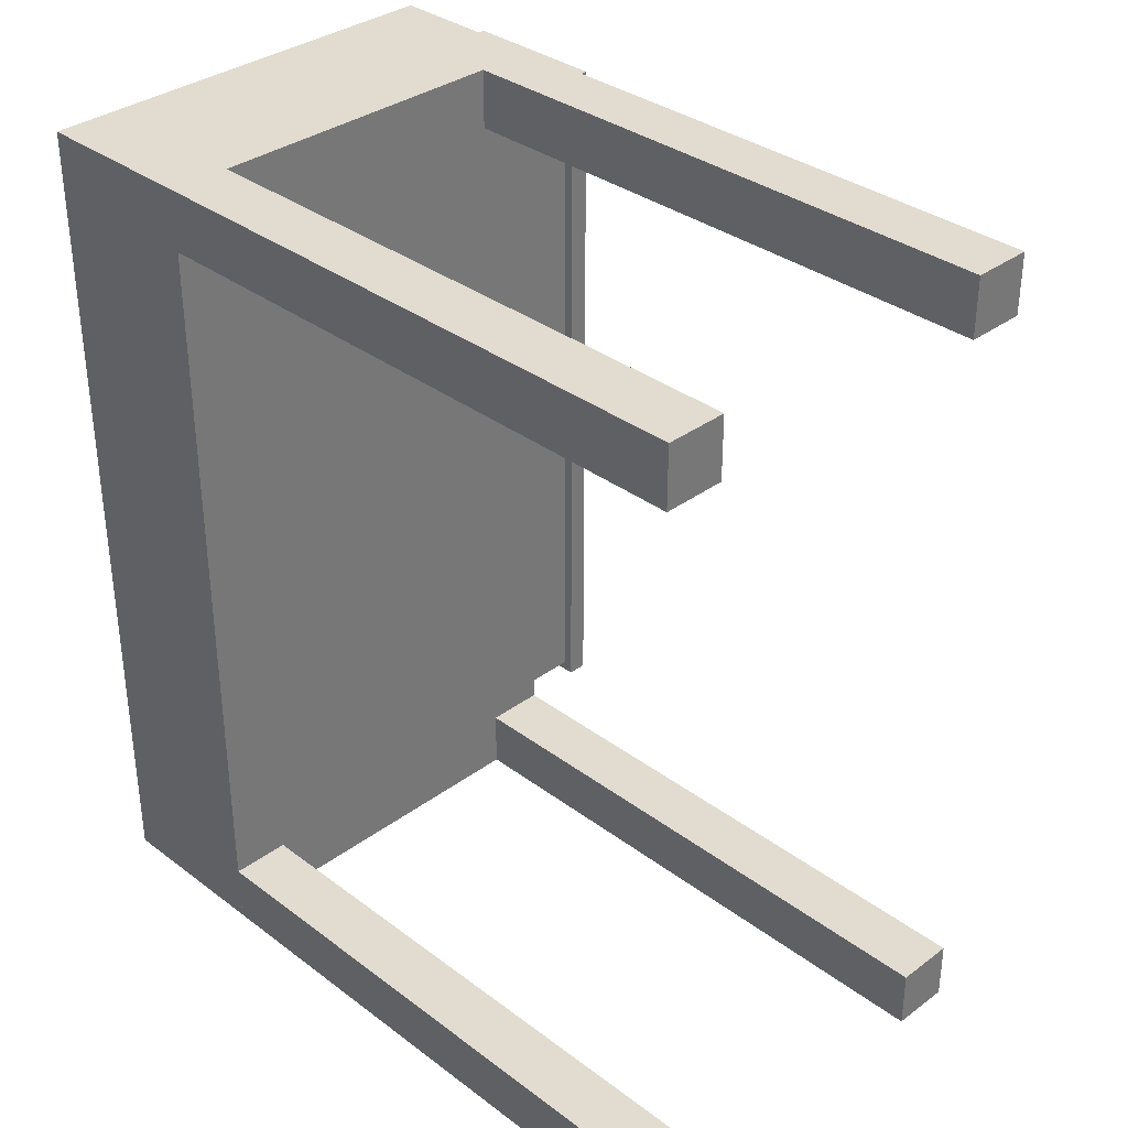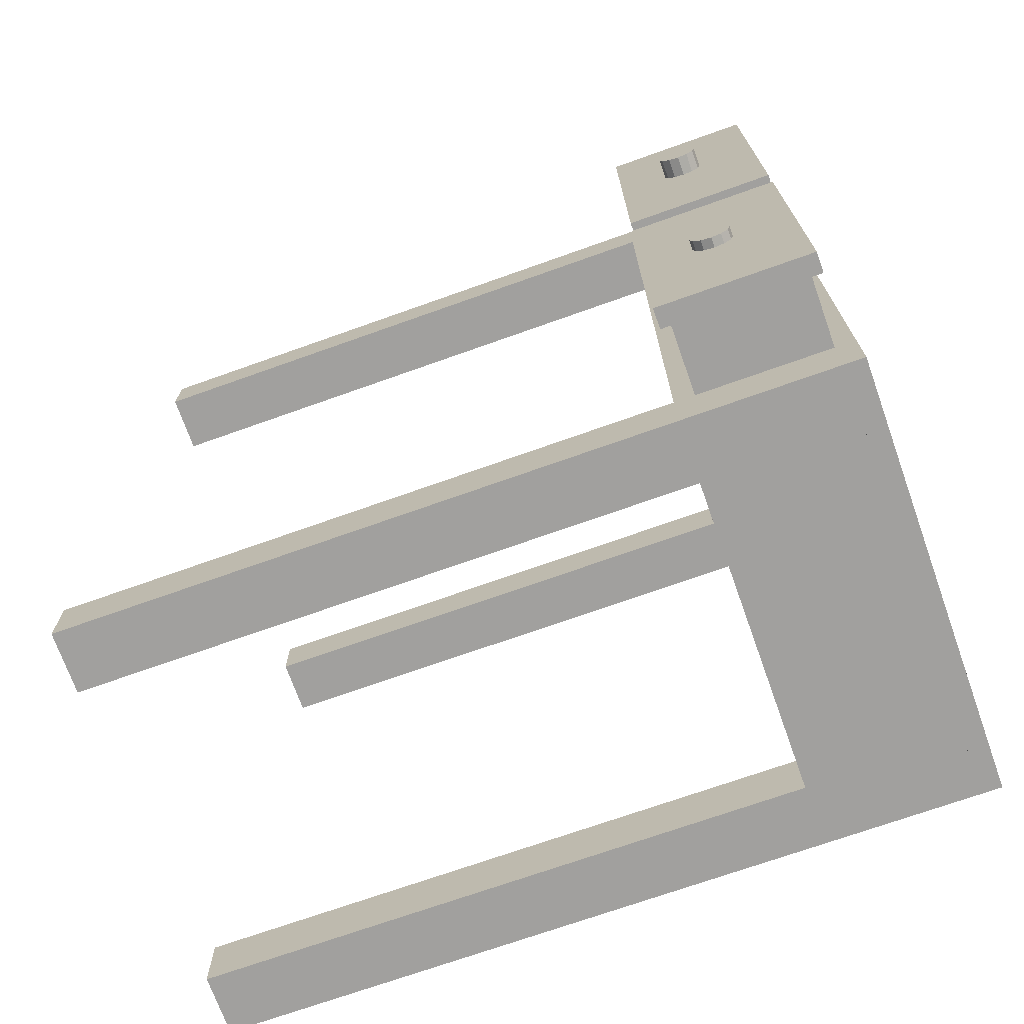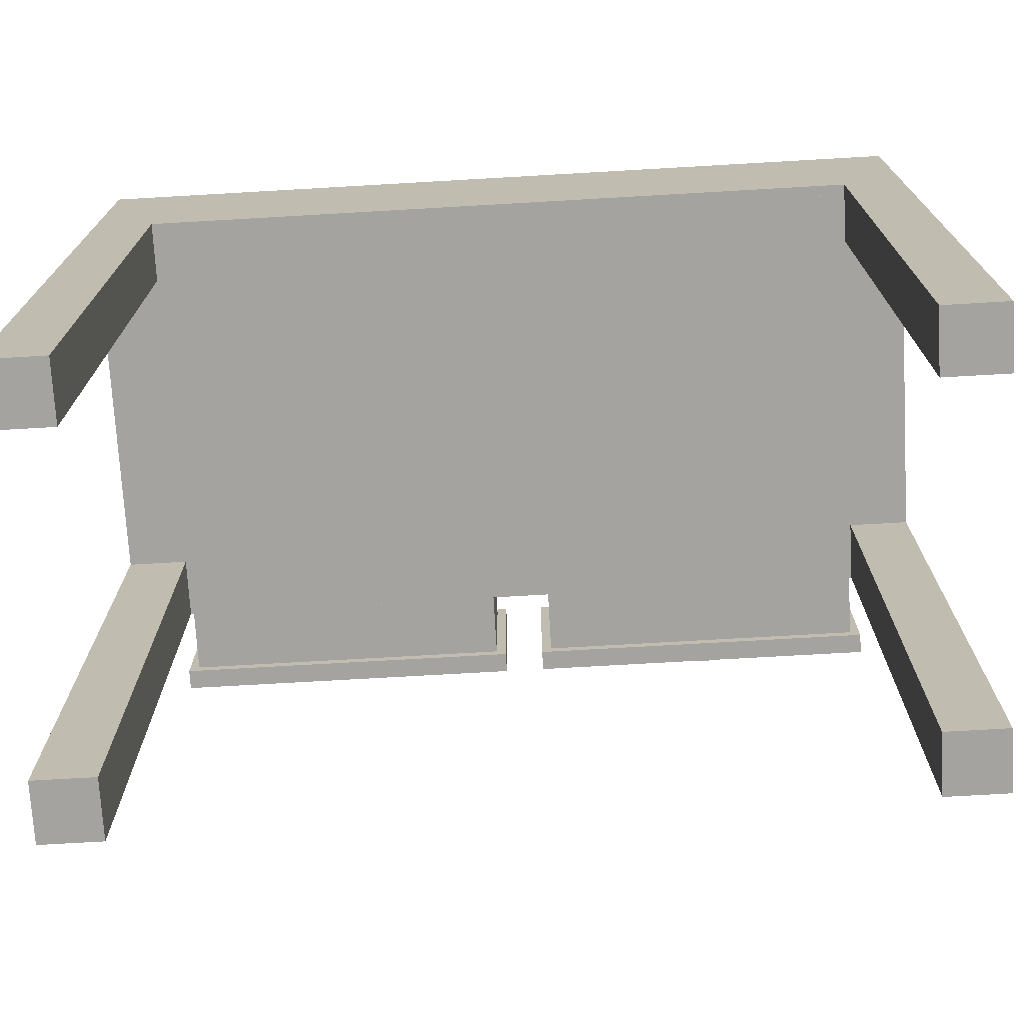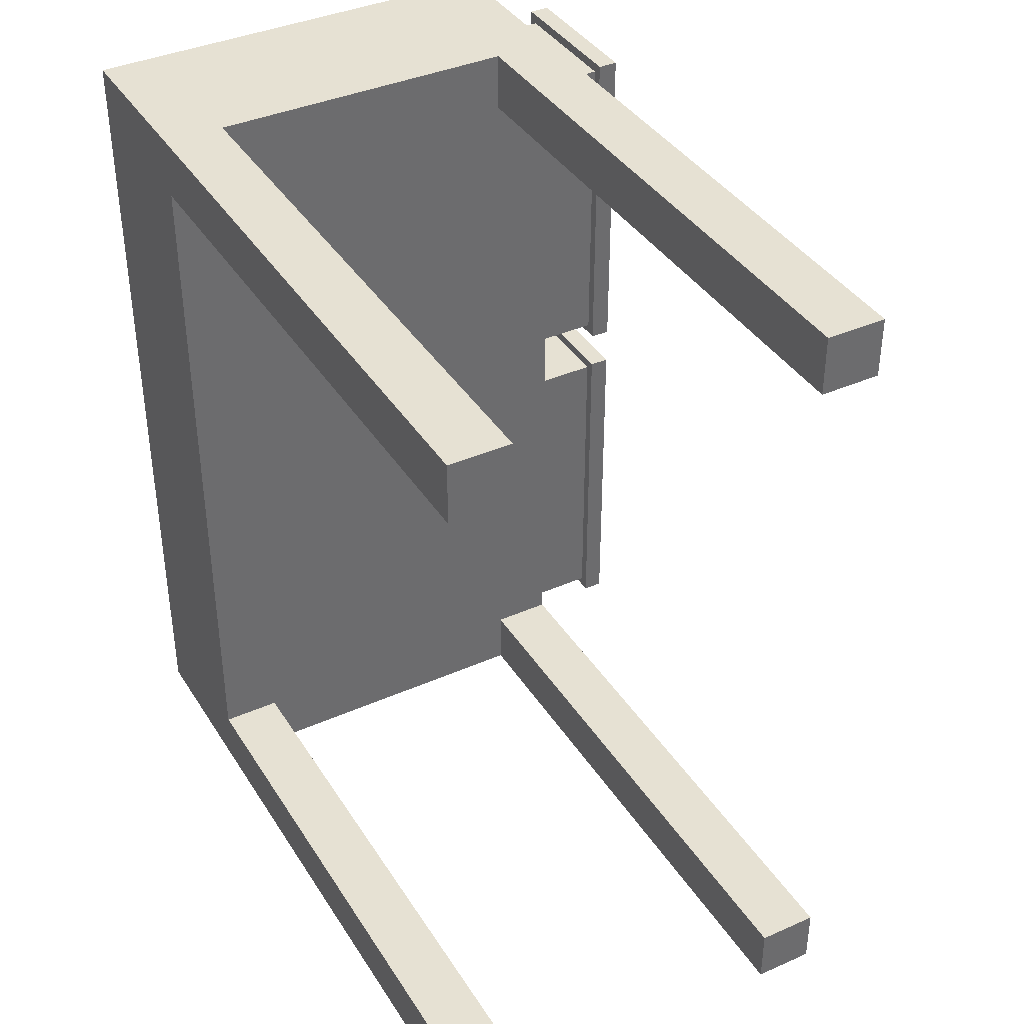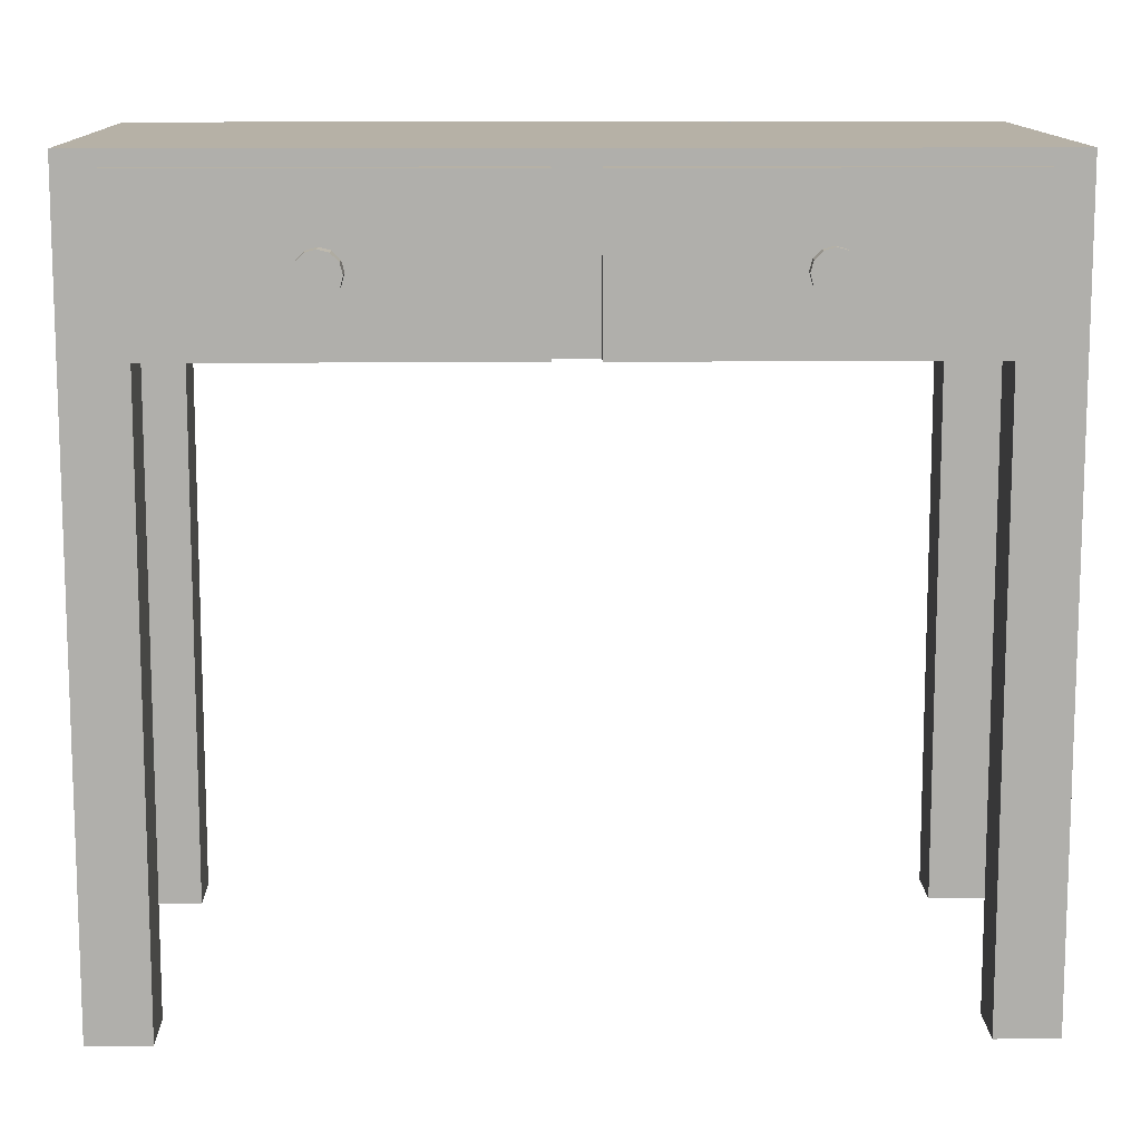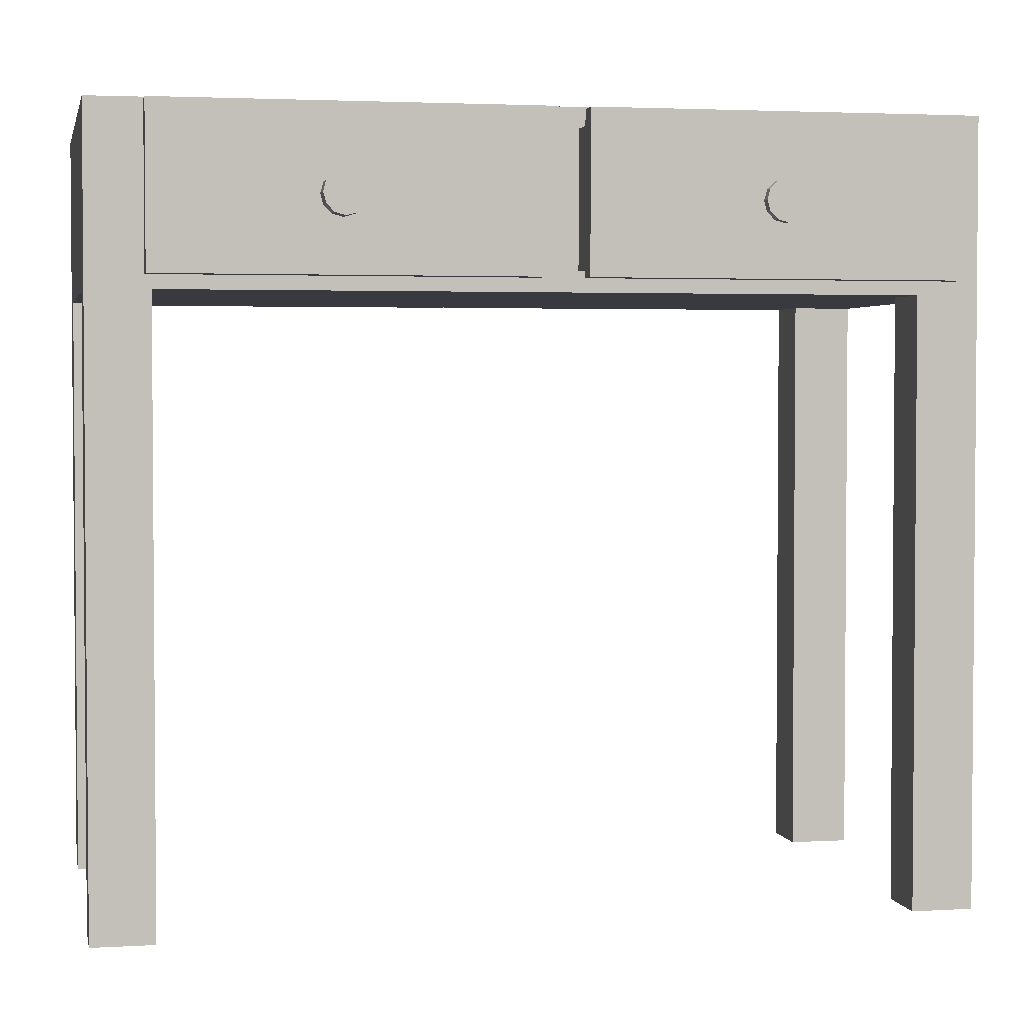
<metadata>
{"format":"obj","ext":"obj","renderer":"f3d","projection":"perspective","resolution":1024,"background":"white","views":[{"elev":34.3,"azim":-44.8,"up":"+Z"},{"elev":-71.8,"azim":109.6,"up":"+Z"},{"elev":-73.0,"azim":-86.7,"up":"+Y"},{"elev":38.8,"azim":-29.0,"up":"+Z"},{"elev":12.1,"azim":88.8,"up":"+Y"},{"elev":2.8,"azim":78.5,"up":"+Y"}]}
</metadata>
<code>
v -0.3214 0.09136 -0.4645
v 0.09864 0.09136 -0.4645
v 0.09864 0.1114 -0.4645
v -0.3214 0.1114 -0.4645
v -0.3214 0.09136 0.3755
v -0.3214 0.1114 0.3755
v 0.09864 0.1114 0.3755
v 0.09864 0.09136 0.3755
v -0.3214 -0.03864 -0.4045
v -0.3214 0.09136 -0.4045
v 0.09864 0.09136 -0.4045
v 0.09864 -0.03864 -0.4045
v -0.3214 -0.03864 -0.4645
v 0.09864 -0.03864 -0.4645
v 0.09864 0.09136 -0.4645
v -0.3214 0.09136 -0.4645
v -0.3214 -0.03864 -0.01455
v -0.3214 0.09136 -0.01455
v 0.09864 0.09136 -0.01455
v 0.09864 -0.03864 -0.01455
v -0.3214 -0.03864 -0.07455
v 0.09864 -0.03864 -0.07455
v 0.09864 0.09136 -0.07455
v -0.3214 0.09136 -0.07455
v -0.3214 -0.05864 -0.4645
v -0.3214 0.1114 -0.4645
v -0.3314 0.1114 -0.4645
v -0.3314 -0.05864 -0.4645
v -0.3214 -0.05864 0.3755
v -0.3314 -0.05864 0.3755
v -0.3314 0.1114 0.3755
v -0.3214 0.1114 0.3755
v -0.3214 -0.03864 0.3755
v -0.3214 0.09136 0.3755
v 0.09864 0.09136 0.3755
v 0.09864 -0.03864 0.3755
v -0.3214 -0.03864 0.3155
v 0.09864 -0.03864 0.3155
v 0.09864 0.09136 0.3155
v -0.3214 0.09136 0.3155
v -0.3214 -0.05864 -0.4645
v 0.09864 -0.05864 -0.4645
v 0.09864 -0.03864 -0.4645
v -0.3214 -0.03864 -0.4645
v -0.3214 -0.05863 0.3755
v -0.3214 -0.03863 0.3755
v 0.09864 -0.03863 0.3755
v 0.09864 -0.05863 0.3755
v 0.1686 -0.03864 -0.01455
v 0.1686 -0.03864 0.3155
v 0.1686 -0.02864 0.3155
v 0.1686 -0.02864 -0.01455
v -0.2514 -0.03863 -0.01455
v -0.2514 -0.02863 -0.01455
v -0.2514 -0.02863 0.3155
v -0.2514 -0.03863 0.3155
v 0.1686 -0.02864 0.2955
v 0.1686 -0.02864 0.3155
v 0.1686 0.09136 0.3155
v 0.1686 0.09136 0.2955
v -0.2514 -0.02864 0.2955
v -0.2514 0.09136 0.2955
v -0.2514 0.09136 0.3155
v -0.2514 -0.02864 0.3155
v 0.1686 -0.02864 0.005455
v -0.2514 -0.02864 0.005454
v -0.2514 0.09136 0.005454
v 0.1686 0.09136 0.005455
v 0.1686 -0.02864 -0.01455
v 0.1686 0.09136 -0.01455
v -0.2514 0.09136 -0.01455
v -0.2514 -0.02864 -0.01455
v 0.1686 -0.04864 0.3255
v 0.1686 0.1014 0.3255
v 0.1886 0.1014 0.3255
v 0.1886 -0.04864 0.3255
v 0.1686 -0.04864 -0.02455
v 0.1886 -0.04864 -0.02455
v 0.1886 0.1014 -0.02455
v 0.1686 0.1014 -0.02455
v -0.2414 -0.02864 0.2955
v -0.2514 -0.02864 0.2955
v -0.2514 0.09136 0.2955
v -0.2414 0.09136 0.2955
v -0.2414 -0.02864 0.005455
v -0.2414 0.09136 0.005455
v -0.2514 0.09136 0.005455
v -0.2514 -0.02864 0.005455
v 0.1686 -0.04864 -0.06455
v 0.1686 0.1014 -0.06455
v 0.1886 0.1014 -0.06455
v 0.1886 -0.04864 -0.06455
v 0.1686 -0.04864 -0.4145
v 0.1886 -0.04864 -0.4145
v 0.1886 0.1014 -0.4145
v 0.1686 0.1014 -0.4145
v 0.1686 -0.03864 -0.4045
v 0.1686 -0.03864 -0.07455
v 0.1686 -0.02864 -0.07455
v 0.1686 -0.02864 -0.4045
v -0.2514 -0.03863 -0.4045
v -0.2514 -0.02863 -0.4045
v -0.2514 -0.02863 -0.07455
v -0.2514 -0.03863 -0.07455
v 0.1686 -0.02864 -0.09455
v 0.1686 -0.02864 -0.07455
v 0.1686 0.09136 -0.07455
v 0.1686 0.09136 -0.09455
v -0.2514 -0.02864 -0.09455
v -0.2514 0.09136 -0.09455
v -0.2514 0.09136 -0.07455
v -0.2514 -0.02864 -0.07455
v -0.2414 -0.02864 -0.09455
v -0.2514 -0.02864 -0.09455
v -0.2514 0.09136 -0.09455
v -0.2414 0.09136 -0.09455
v -0.2414 -0.02864 -0.3845
v -0.2414 0.09136 -0.3845
v -0.2514 0.09136 -0.3845
v -0.2514 -0.02864 -0.3845
v 0.1686 -0.02864 -0.3845
v -0.2514 -0.02864 -0.3845
v -0.2514 0.09136 -0.3845
v 0.1686 0.09136 -0.3845
v 0.1686 -0.02864 -0.4045
v 0.1686 0.09136 -0.4045
v -0.2514 0.09136 -0.4045
v -0.2514 -0.02864 -0.4045
v 0.2086 0.04136 0.1555
v 0.2086 0.03868 0.1655
v 0.1886 0.03868 0.1655
v 0.1886 0.04136 0.1555
v 0.2086 0.03136 0.1728
v 0.1886 0.03136 0.1728
v 0.2086 0.02136 0.1755
v 0.1886 0.02136 0.1755
v 0.2086 0.01136 0.1728
v 0.1886 0.01136 0.1728
v 0.2086 0.004043 0.1655
v 0.1886 0.004043 0.1655
v 0.2086 0.001364 0.1555
v 0.1886 0.001364 0.1555
v 0.2086 0.004043 0.1455
v 0.1886 0.004043 0.1455
v 0.2086 0.01136 0.1381
v 0.1886 0.01136 0.1381
v 0.2086 0.02136 0.1355
v 0.1886 0.02136 0.1355
v 0.2086 0.03136 0.1381
v 0.1886 0.03136 0.1381
v 0.2086 0.03868 0.1455
v 0.1886 0.03868 0.1455
v 0.1986 0.04136 -0.2445
v 0.1986 0.03868 -0.2345
v 0.1786 0.03868 -0.2345
v 0.1786 0.04136 -0.2445
v 0.1986 0.03136 -0.2272
v 0.1786 0.03136 -0.2272
v 0.1986 0.02136 -0.2245
v 0.1786 0.02136 -0.2245
v 0.1986 0.01136 -0.2272
v 0.1786 0.01136 -0.2272
v 0.1986 0.004043 -0.2345
v 0.1786 0.004043 -0.2345
v 0.1986 0.001364 -0.2445
v 0.1786 0.001364 -0.2445
v 0.1986 0.004043 -0.2545
v 0.1786 0.004043 -0.2545
v 0.1986 0.01136 -0.2619
v 0.1786 0.01136 -0.2619
v 0.1986 0.02136 -0.2645
v 0.1786 0.02136 -0.2645
v 0.1986 0.03136 -0.2619
v 0.1786 0.03136 -0.2619
v 0.1986 0.03868 -0.2545
v 0.1786 0.03868 -0.2545
v 0.03864 -0.6486 0.3755
v 0.03864 -0.05864 0.3755
v 0.09864 -0.05864 0.3755
v 0.09864 -0.6486 0.3755
v 0.03864 -0.6486 0.3155
v 0.09864 -0.6486 0.3155
v 0.09864 -0.05864 0.3155
v 0.03864 -0.05864 0.3155
v 0.03864 -0.6486 -0.4645
v 0.03864 -0.05864 -0.4645
v 0.03864 -0.05864 -0.4045
v 0.03864 -0.6486 -0.4045
v 0.09864 -0.6486 -0.4645
v 0.09864 -0.6486 -0.4045
v 0.09864 -0.05864 -0.4045
v 0.09864 -0.05864 -0.4645
v -0.3314 -0.6486 -0.4645
v -0.3314 -0.05864 -0.4645
v -0.3314 -0.05864 -0.4045
v -0.3314 -0.6486 -0.4045
v -0.2714 -0.6486 -0.4645
v -0.2714 -0.6486 -0.4045
v -0.2714 -0.05864 -0.4045
v -0.2714 -0.05864 -0.4645
v -0.3314 -0.6486 0.3755
v -0.3314 -0.05864 0.3755
v -0.2714 -0.05864 0.3755
v -0.2714 -0.6486 0.3755
v -0.3314 -0.6486 0.3155
v -0.2714 -0.6486 0.3155
v -0.2714 -0.05864 0.3155
v -0.3314 -0.05864 0.3155
o group1814485268
g mesh1814485268
f 4 3 2 1
f 8 7 6 5
f 2 8 5 1
f 6 7 3 4
f 5 6 4 1
f 3 7 8 2
f 12 11 10 9
f 16 15 14 13
f 10 16 13 9
f 14 15 11 12
f 13 14 12 9
f 11 15 16 10
f 20 19 18 17
f 24 23 22 21
f 18 24 21 17
f 22 23 19 20
f 21 22 20 17
f 19 23 24 18
f 28 27 26 25
f 32 31 30 29
f 26 32 29 25
f 30 31 27 28
f 29 30 28 25
f 27 31 32 26
f 36 35 34 33
f 40 39 38 37
f 34 40 37 33
f 38 39 35 36
f 37 38 36 33
f 35 39 40 34
f 44 43 42 41
f 48 47 46 45
f 42 48 45 41
f 46 47 43 44
f 45 46 44 41
f 43 47 48 42
f 180 179 178 177
f 184 183 182 181
f 178 184 181 177
f 182 183 179 180
f 181 182 180 177
f 179 183 184 178
f 188 187 186 185
f 192 191 190 189
f 186 192 189 185
f 190 191 187 188
f 189 190 188 185
f 187 191 192 186
f 196 195 194 193
f 200 199 198 197
f 194 200 197 193
f 198 199 195 196
f 197 198 196 193
f 195 199 200 194
f 204 203 202 201
f 208 207 206 205
f 202 208 205 201
f 206 207 203 204
f 205 206 204 201
f 203 207 208 202
o group1719337477
g mesh1719337477
f 52 51 50 49
f 56 55 54 53
f 50 56 53 49
f 54 55 51 52
f 53 54 52 49
f 51 55 56 50
f 60 59 58 57
f 64 63 62 61
f 58 64 61 57
f 62 63 59 60
f 61 62 60 57
f 59 63 64 58
f 68 67 66 65
f 72 71 70 69
f 66 72 69 65
f 70 71 67 68
f 69 70 68 65
f 67 71 72 66
f 84 83 82 81
f 88 87 86 85
f 82 88 85 81
f 86 87 83 84
f 85 86 84 81
f 83 87 88 82
f 76 75 74 73
f 80 79 78 77
f 74 80 77 73
f 78 79 75 76
f 77 78 76 73
f 75 79 80 74
f 132 131 130 129
f 131 134 133 130
f 134 136 135 133
f 136 138 137 135
f 138 140 139 137
f 140 142 141 139
f 142 144 143 141
f 144 146 145 143
f 146 148 147 145
f 148 150 149 147
f 150 152 151 149
f 152 132 129 151
f 129 130 133 135 137 139 141 143 145 147 149 151
f 152 150 148 146 144 142 140 138 136 134 131 132
o group1473695789
g mesh1473695789
f 92 91 90 89
f 96 95 94 93
f 90 96 93 89
f 94 95 91 92
f 93 94 92 89
f 91 95 96 90
f 100 99 98 97
f 104 103 102 101
f 98 104 101 97
f 102 103 99 100
f 101 102 100 97
f 99 103 104 98
f 108 107 106 105
f 112 111 110 109
f 106 112 109 105
f 110 111 107 108
f 109 110 108 105
f 107 111 112 106
f 116 115 114 113
f 120 119 118 117
f 114 120 117 113
f 118 119 115 116
f 117 118 116 113
f 115 119 120 114
f 124 123 122 121
f 128 127 126 125
f 122 128 125 121
f 126 127 123 124
f 125 126 124 121
f 123 127 128 122
f 156 155 154 153
f 155 158 157 154
f 158 160 159 157
f 160 162 161 159
f 162 164 163 161
f 164 166 165 163
f 166 168 167 165
f 168 170 169 167
f 170 172 171 169
f 172 174 173 171
f 174 176 175 173
f 176 156 153 175
f 153 154 157 159 161 163 165 167 169 171 173 175
f 176 174 172 170 168 166 164 162 160 158 155 156

</code>
